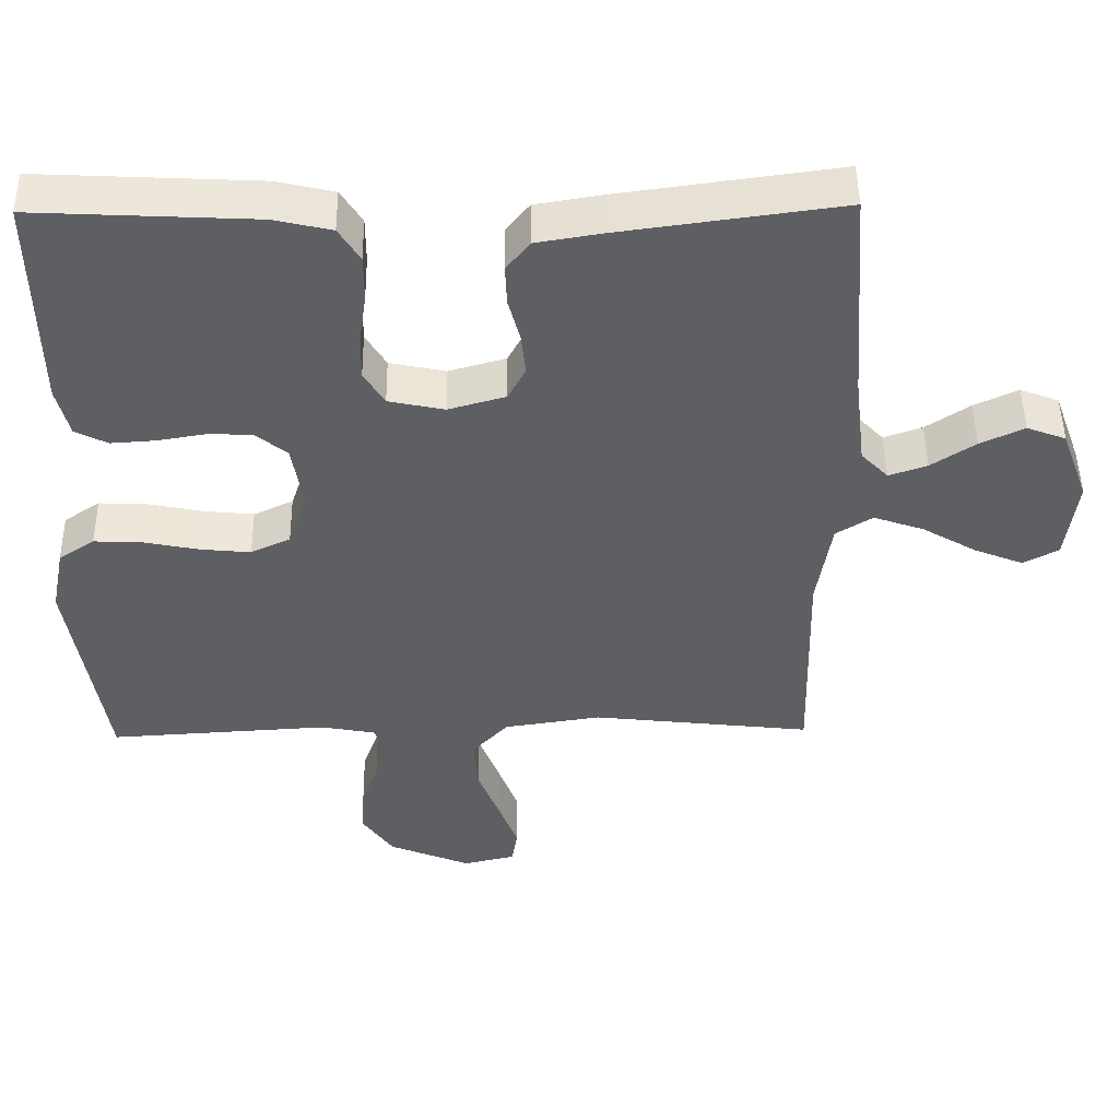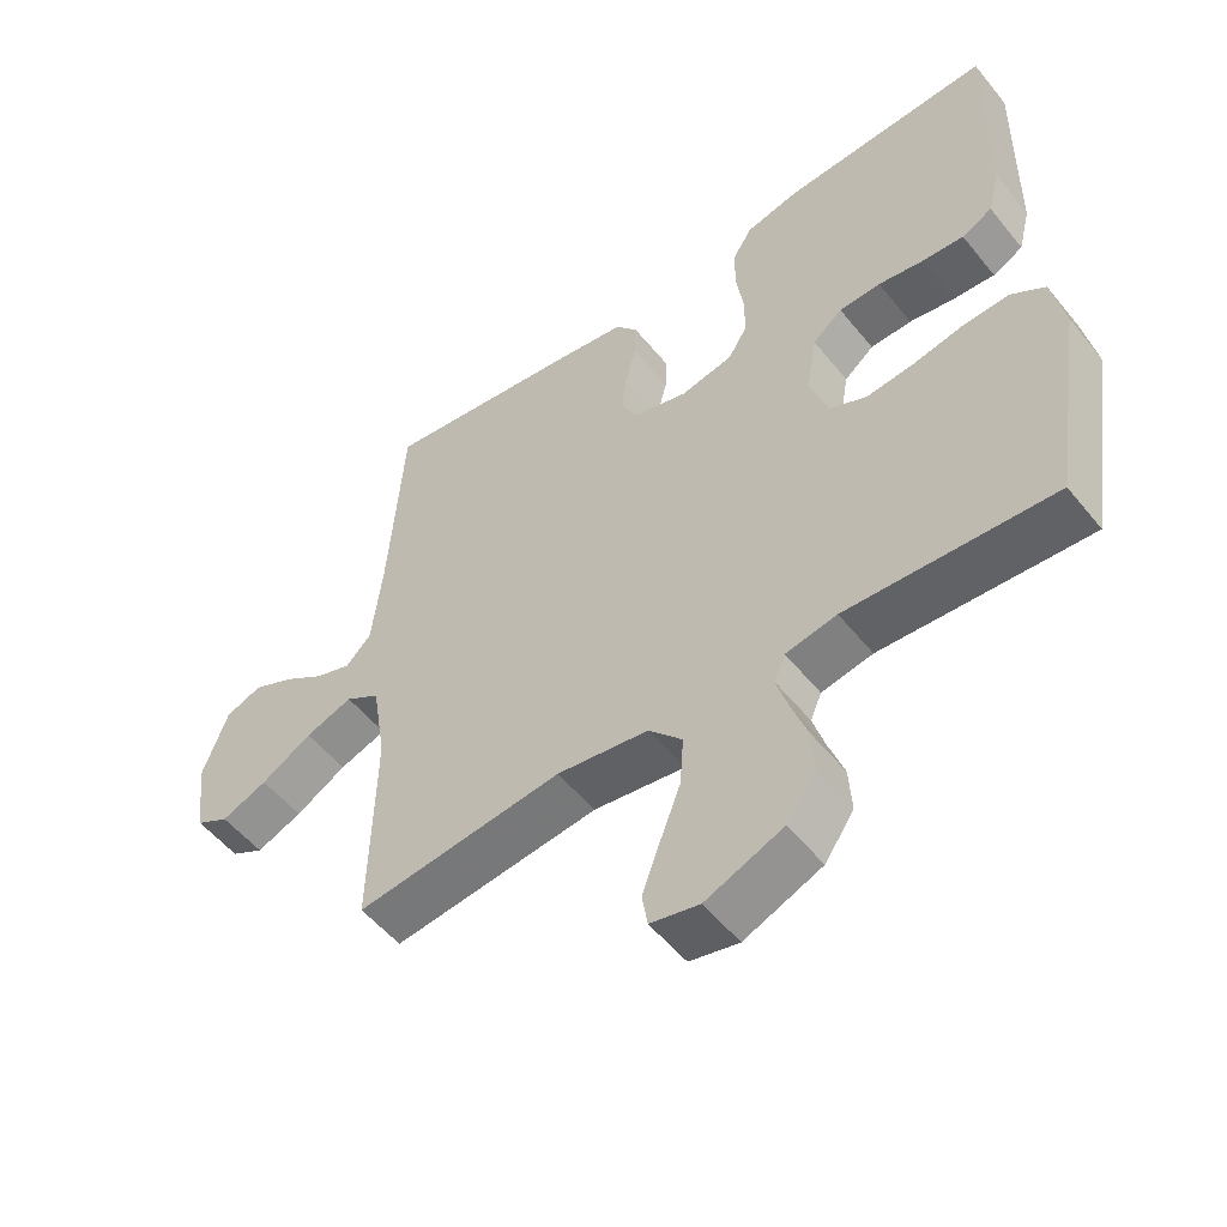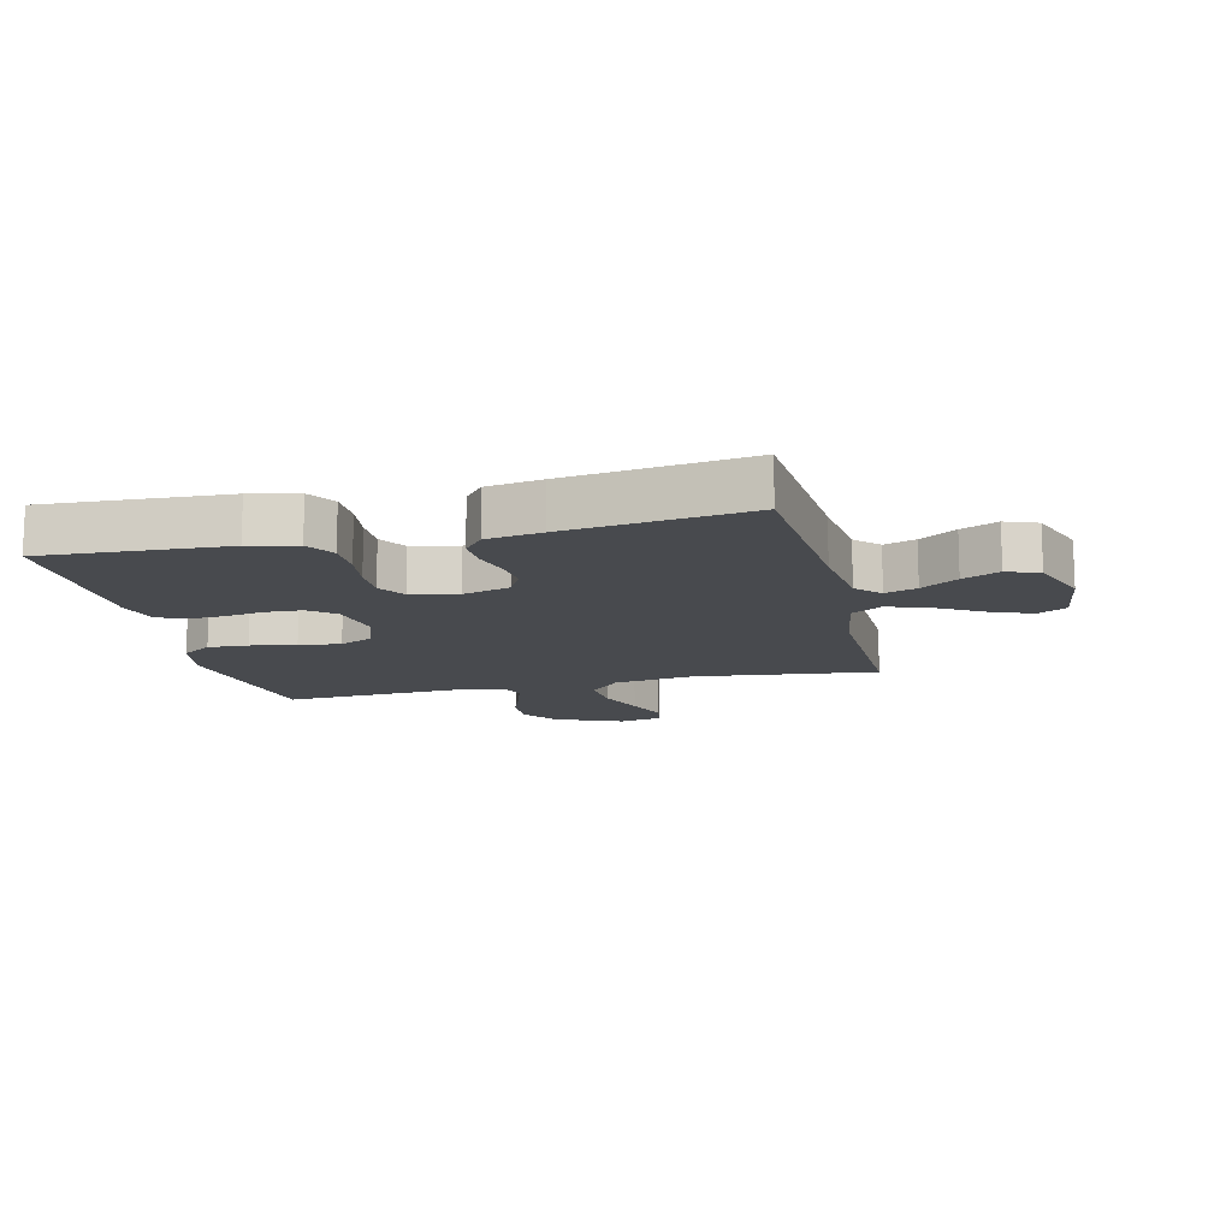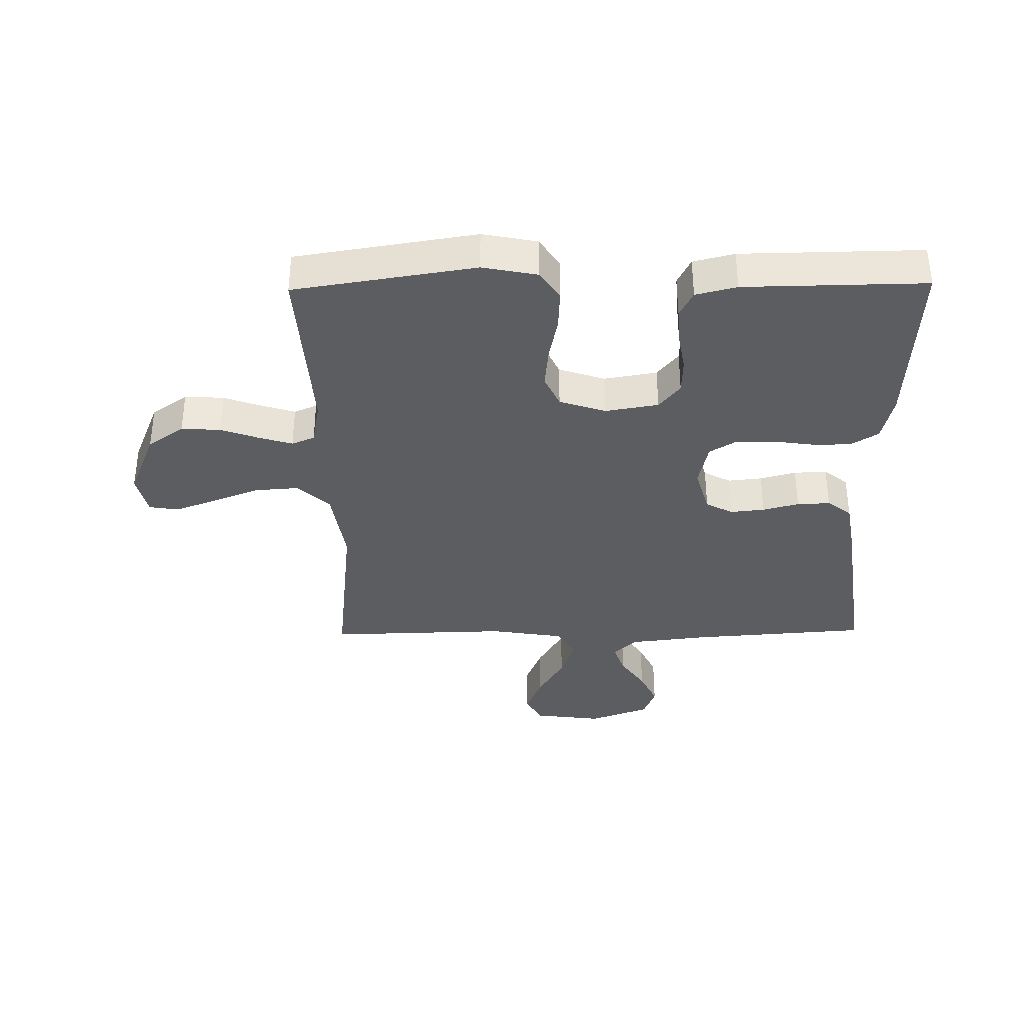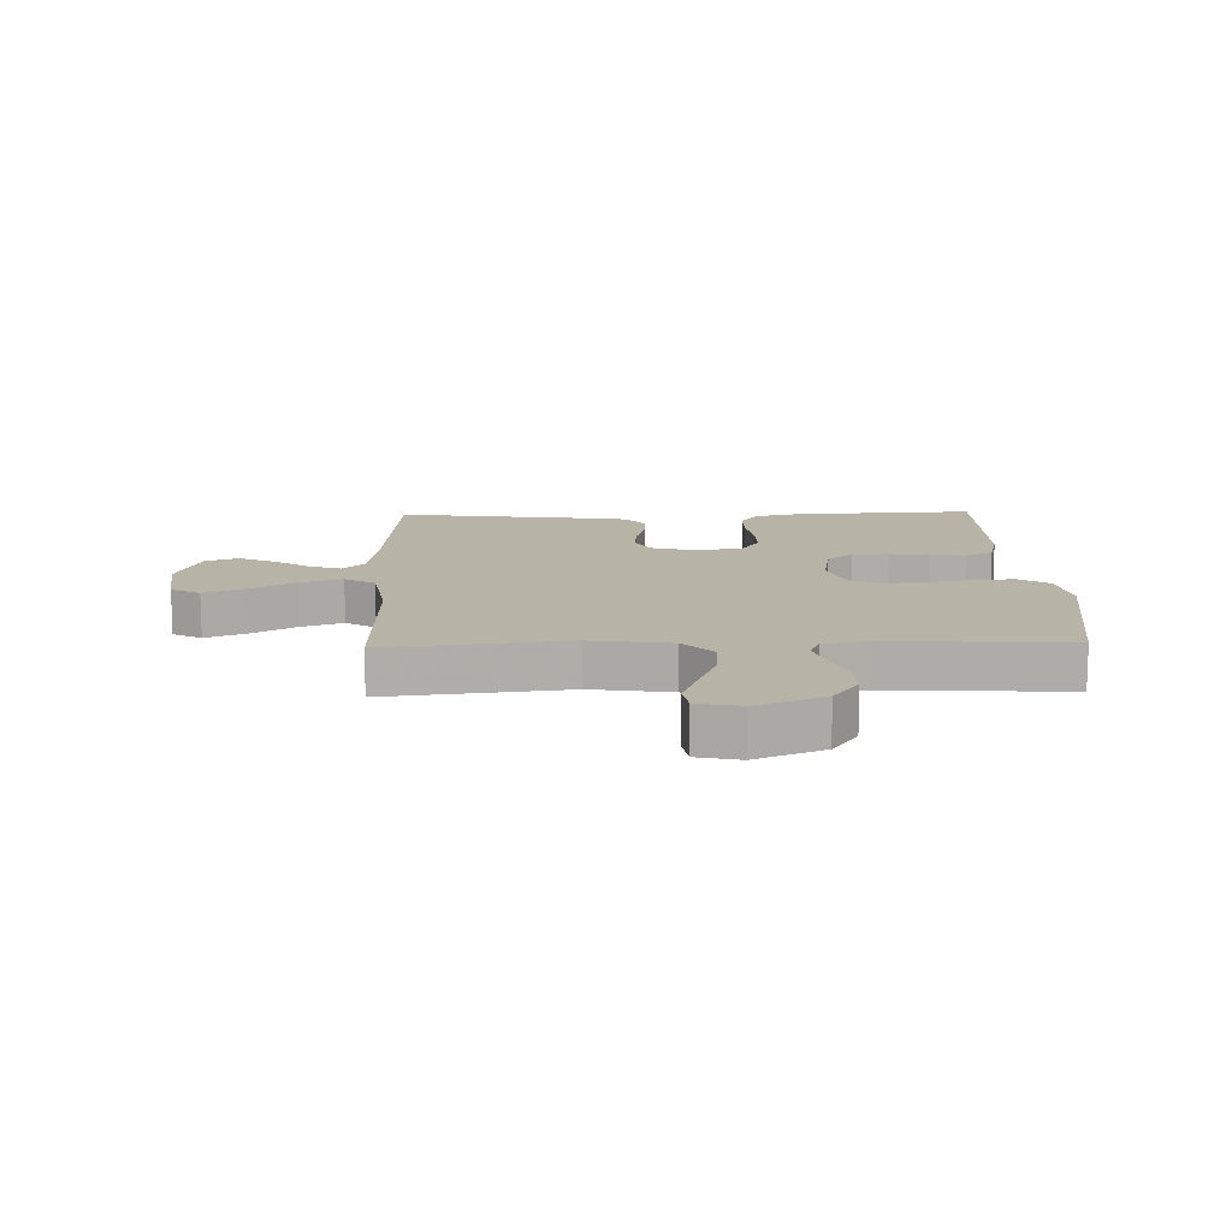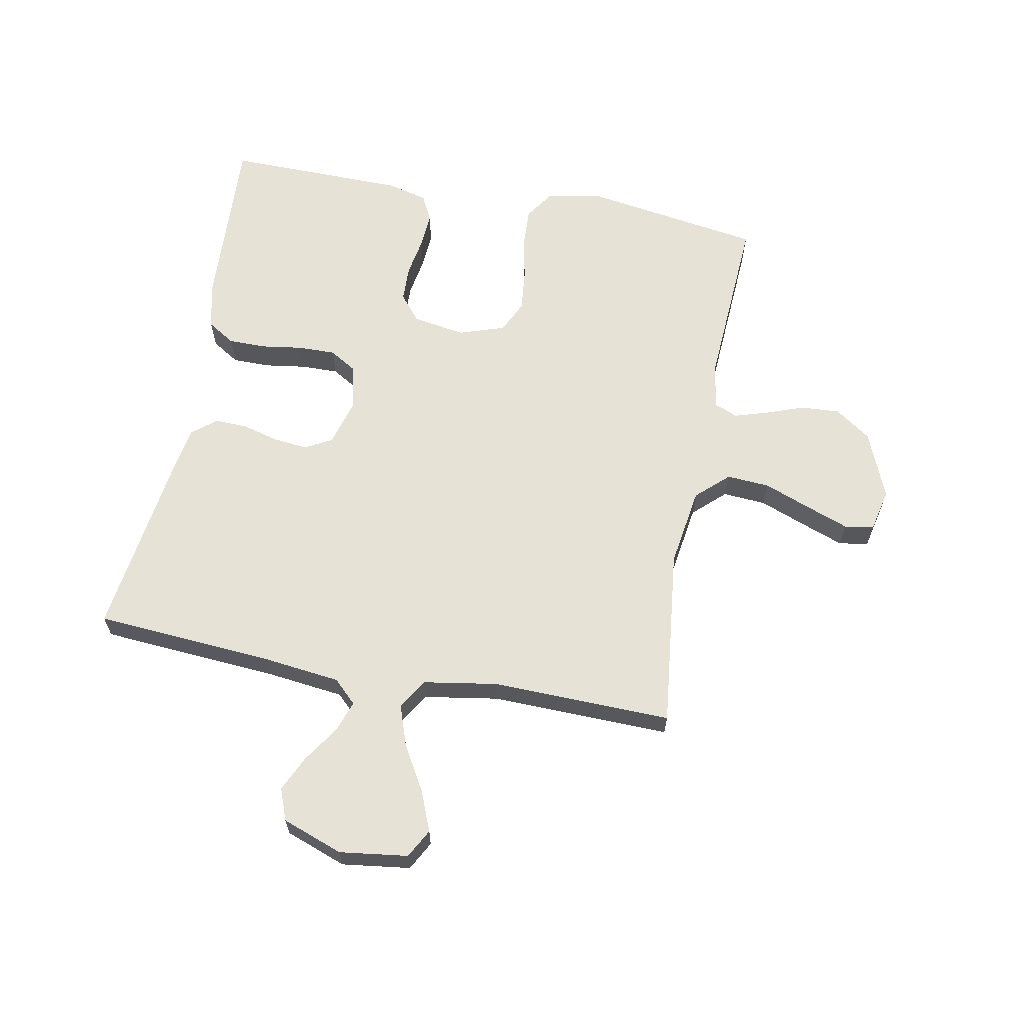
<metadata>
{"format":"obj","ext":"obj","renderer":"f3d","projection":"perspective","resolution":1024,"background":"white","views":[{"elev":48.1,"azim":-0.8,"up":"+Z"},{"elev":-53.1,"azim":-142.1,"up":"+Z"},{"elev":-13.1,"azim":13.3,"up":"+Y"},{"elev":-35.8,"azim":-89.1,"up":"+Y"},{"elev":12.9,"azim":178.3,"up":"+Y"},{"elev":63.6,"azim":100.7,"up":"+Y"}]}
</metadata>
<code>
v 0.5 0.07 0.5
v 0.522 0.07 0.2
v 0.537 0.07 0.073
v 0.574 0.07 0.035
v 0.626 0.07 0.053
v 0.686 0.07 0.093
v 0.746 0.07 0.121
v 0.799 0.07 0.101
v 0.836 0.07 0
v 0.821 0.07 -0.114
v 0.773 0.07 -0.14
v 0.706 0.07 -0.113
v 0.632 0.07 -0.07
v 0.563 0.07 -0.046
v 0.513 0.07 -0.077
v 0.493 0.07 -0.2
v 0.5 0.07 -0.5
v 0.2 0.07 -0.466
v 0.067 0.07 -0.486
v 0.018 0.07 -0.539
v 0.023 0.07 -0.611
v 0.053 0.07 -0.689
v 0.079 0.07 -0.759
v 0.071 0.07 -0.808
v 0 0.07 -0.824
v -0.112 0.07 -0.778
v -0.154 0.07 -0.718
v -0.15 0.07 -0.653
v -0.127 0.07 -0.589
v -0.11 0.07 -0.534
v -0.126 0.07 -0.496
v -0.2 0.07 -0.482
v -0.5 0.07 -0.5
v -0.547 0.07 -0.2
v -0.529 0.07 -0.11
v -0.48 0.07 -0.077
v -0.414 0.07 -0.08
v -0.34 0.07 -0.095
v -0.271 0.07 -0.102
v -0.217 0.07 -0.077
v -0.191 0.07 0
v -0.206 0.07 0.088
v -0.249 0.07 0.123
v -0.309 0.07 0.125
v -0.374 0.07 0.114
v -0.435 0.07 0.11
v -0.479 0.07 0.132
v -0.496 0.07 0.2
v -0.5 0.07 0.5
v -0.2 0.07 0.485
v -0.122 0.07 0.467
v -0.093 0.07 0.421
v -0.093 0.07 0.358
v -0.103 0.07 0.289
v -0.104 0.07 0.227
v -0.076 0.07 0.181
v 0 0.07 0.165
v 0.078 0.07 0.187
v 0.102 0.07 0.232
v 0.096 0.07 0.289
v 0.08 0.07 0.349
v 0.078 0.07 0.404
v 0.11 0.07 0.444
v 0.2 0.07 0.459
v 0.5 0 0.5
v 0.522 0 0.2
v 0.537 0 0.073
v 0.574 0 0.035
v 0.626 0 0.053
v 0.686 0 0.093
v 0.746 0 0.121
v 0.799 0 0.101
v 0.836 0 0
v 0.821 0 -0.114
v 0.773 0 -0.14
v 0.706 0 -0.113
v 0.632 0 -0.07
v 0.563 0 -0.046
v 0.513 0 -0.077
v 0.493 0 -0.2
v 0.5 0 -0.5
v 0.2 0 -0.466
v 0.067 0 -0.486
v 0.018 0 -0.539
v 0.023 0 -0.611
v 0.053 0 -0.689
v 0.079 0 -0.759
v 0.071 0 -0.808
v 0 0 -0.824
v -0.112 0 -0.778
v -0.154 0 -0.718
v -0.15 0 -0.653
v -0.127 0 -0.589
v -0.11 0 -0.534
v -0.126 0 -0.496
v -0.2 0 -0.482
v -0.5 0 -0.5
v -0.547 0 -0.2
v -0.529 0 -0.11
v -0.48 0 -0.077
v -0.414 0 -0.08
v -0.34 0 -0.095
v -0.271 0 -0.102
v -0.217 0 -0.077
v -0.191 0 0
v -0.206 0 0.088
v -0.249 0 0.123
v -0.309 0 0.125
v -0.374 0 0.114
v -0.435 0 0.11
v -0.479 0 0.132
v -0.496 0 0.2
v -0.5 0 0.5
v -0.2 0 0.485
v -0.122 0 0.467
v -0.093 0 0.421
v -0.093 0 0.358
v -0.103 0 0.289
v -0.104 0 0.227
v -0.076 0 0.181
v 0 0 0.165
v 0.078 0 0.187
v 0.102 0 0.232
v 0.096 0 0.289
v 0.08 0 0.349
v 0.078 0 0.404
v 0.11 0 0.444
v 0.2 0 0.459
f 64 1 2
f 63 64 2
f 62 63 2
f 61 62 2
f 60 61 2
f 59 60 2 3
f 58 59 3 4
f 57 58 4
f 56 57 4
f 52 53 54
f 51 52 54
f 50 51 54
f 49 50 54
f 48 49 54
f 47 48 54
f 46 47 54
f 45 46 54
f 44 45 54
f 43 44 54 55
f 42 43 55 56
f 36 37 38
f 35 36 38
f 34 35 38
f 33 34 38
f 32 33 38
f 31 32 38 39
f 30 31 39 40
f 27 28 29
f 26 27 29
f 25 26 29
f 24 25 29
f 23 24 29
f 22 23 29
f 21 22 29
f 20 21 29 30
f 30 40 41
f 20 30 41
f 19 20 41
f 16 17 18
f 41 42 56
f 19 41 56
f 18 19 56
f 16 18 56
f 15 16 56
f 11 12 13
f 10 11 13
f 9 10 13
f 8 9 13
f 7 8 13
f 6 7 13
f 5 6 13
f 14 15 56 4
f 4 5 13 14
f 66 65 128
f 66 128 127
f 66 127 126
f 66 126 125
f 66 125 124
f 67 66 124 123
f 68 67 123 122
f 68 122 121
f 68 121 120
f 118 117 116
f 118 116 115
f 118 115 114
f 118 114 113
f 118 113 112
f 118 112 111
f 118 111 110
f 118 110 109
f 118 109 108
f 119 118 108 107
f 120 119 107 106
f 102 101 100
f 102 100 99
f 102 99 98
f 102 98 97
f 102 97 96
f 103 102 96 95
f 104 103 95 94
f 93 92 91
f 93 91 90
f 93 90 89
f 93 89 88
f 93 88 87
f 93 87 86
f 93 86 85
f 94 93 85 84
f 105 104 94
f 105 94 84
f 105 84 83
f 82 81 80
f 120 106 105
f 120 105 83
f 120 83 82
f 120 82 80
f 120 80 79
f 77 76 75
f 77 75 74
f 77 74 73
f 77 73 72
f 77 72 71
f 77 71 70
f 77 70 69
f 68 120 79 78
f 78 77 69 68
f 1 65 66 2
f 2 66 67 3
f 3 67 68 4
f 4 68 69 5
f 5 69 70 6
f 6 70 71 7
f 7 71 72 8
f 8 72 73 9
f 9 73 74 10
f 10 74 75 11
f 11 75 76 12
f 12 76 77 13
f 13 77 78 14
f 14 78 79 15
f 15 79 80 16
f 16 80 81 17
f 17 81 82 18
f 18 82 83 19
f 19 83 84 20
f 20 84 85 21
f 21 85 86 22
f 22 86 87 23
f 23 87 88 24
f 24 88 89 25
f 25 89 90 26
f 26 90 91 27
f 27 91 92 28
f 28 92 93 29
f 29 93 94 30
f 30 94 95 31
f 31 95 96 32
f 32 96 97 33
f 33 97 98 34
f 34 98 99 35
f 35 99 100 36
f 36 100 101 37
f 37 101 102 38
f 38 102 103 39
f 39 103 104 40
f 40 104 105 41
f 41 105 106 42
f 42 106 107 43
f 43 107 108 44
f 44 108 109 45
f 45 109 110 46
f 46 110 111 47
f 47 111 112 48
f 48 112 113 49
f 49 113 114 50
f 50 114 115 51
f 51 115 116 52
f 52 116 117 53
f 53 117 118 54
f 54 118 119 55
f 55 119 120 56
f 56 120 121 57
f 57 121 122 58
f 58 122 123 59
f 59 123 124 60
f 60 124 125 61
f 61 125 126 62
f 62 126 127 63
f 63 127 128 64
f 64 128 65 1

</code>
